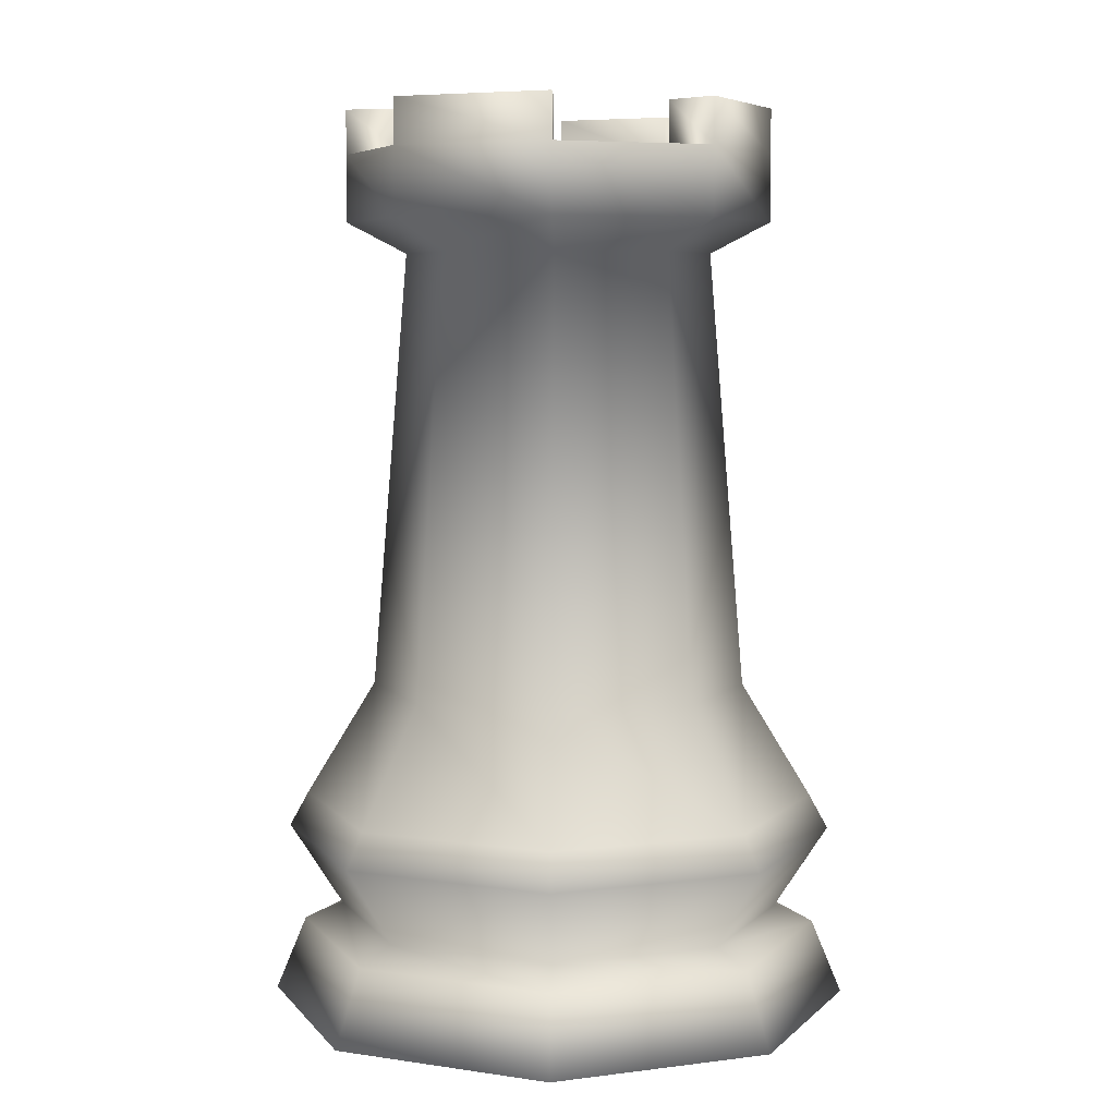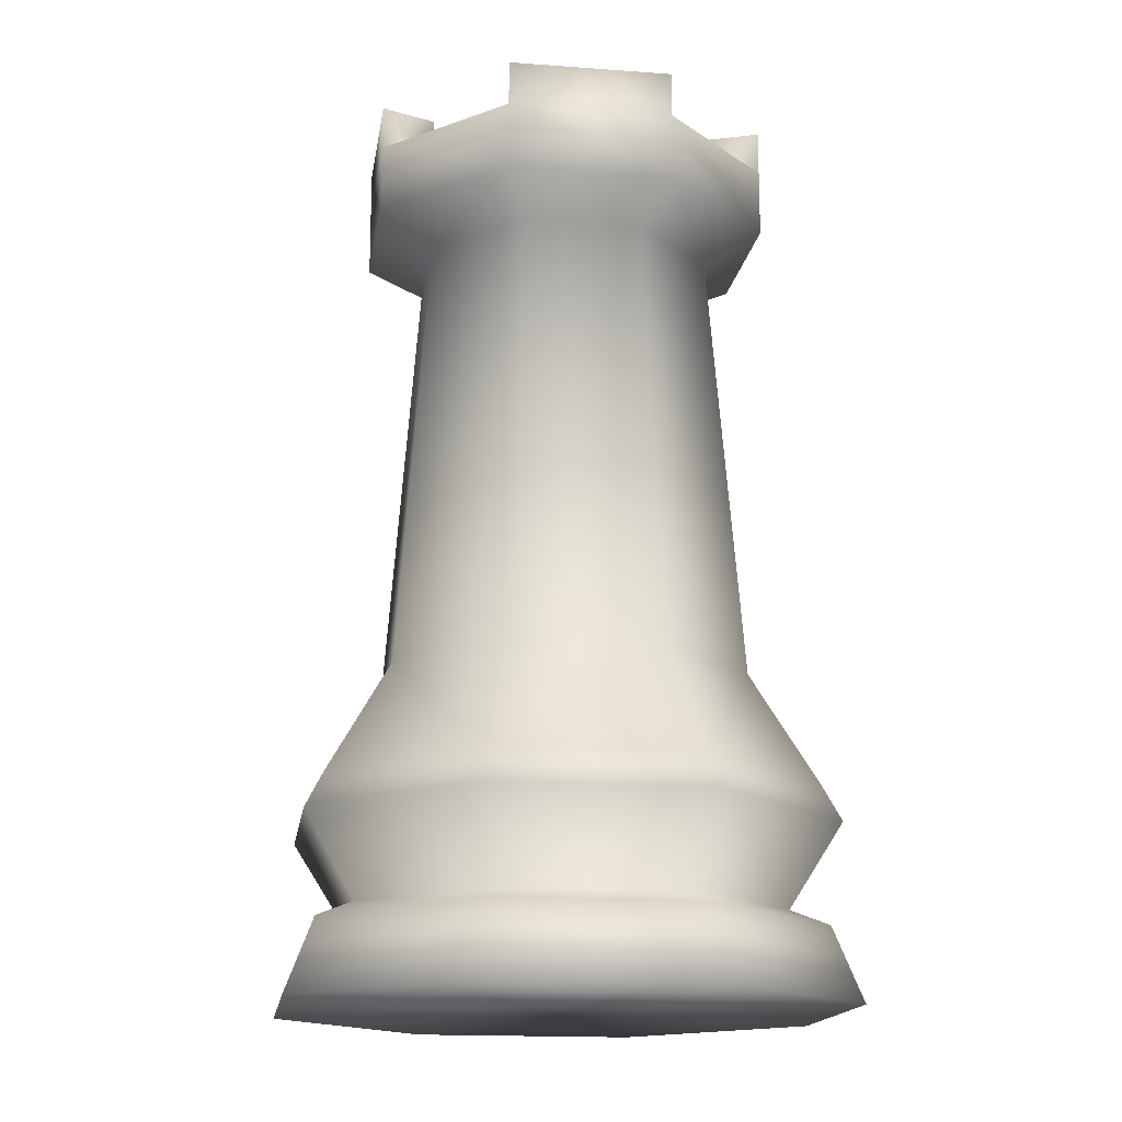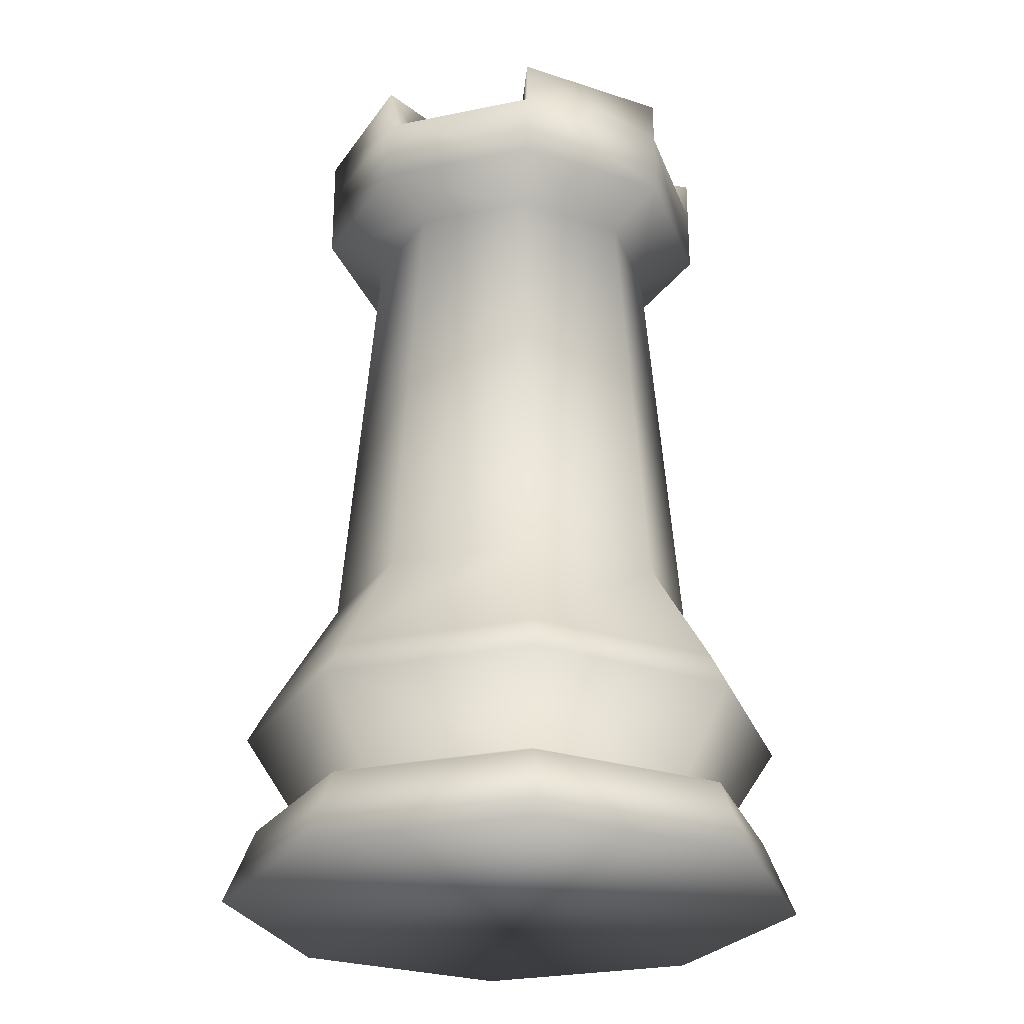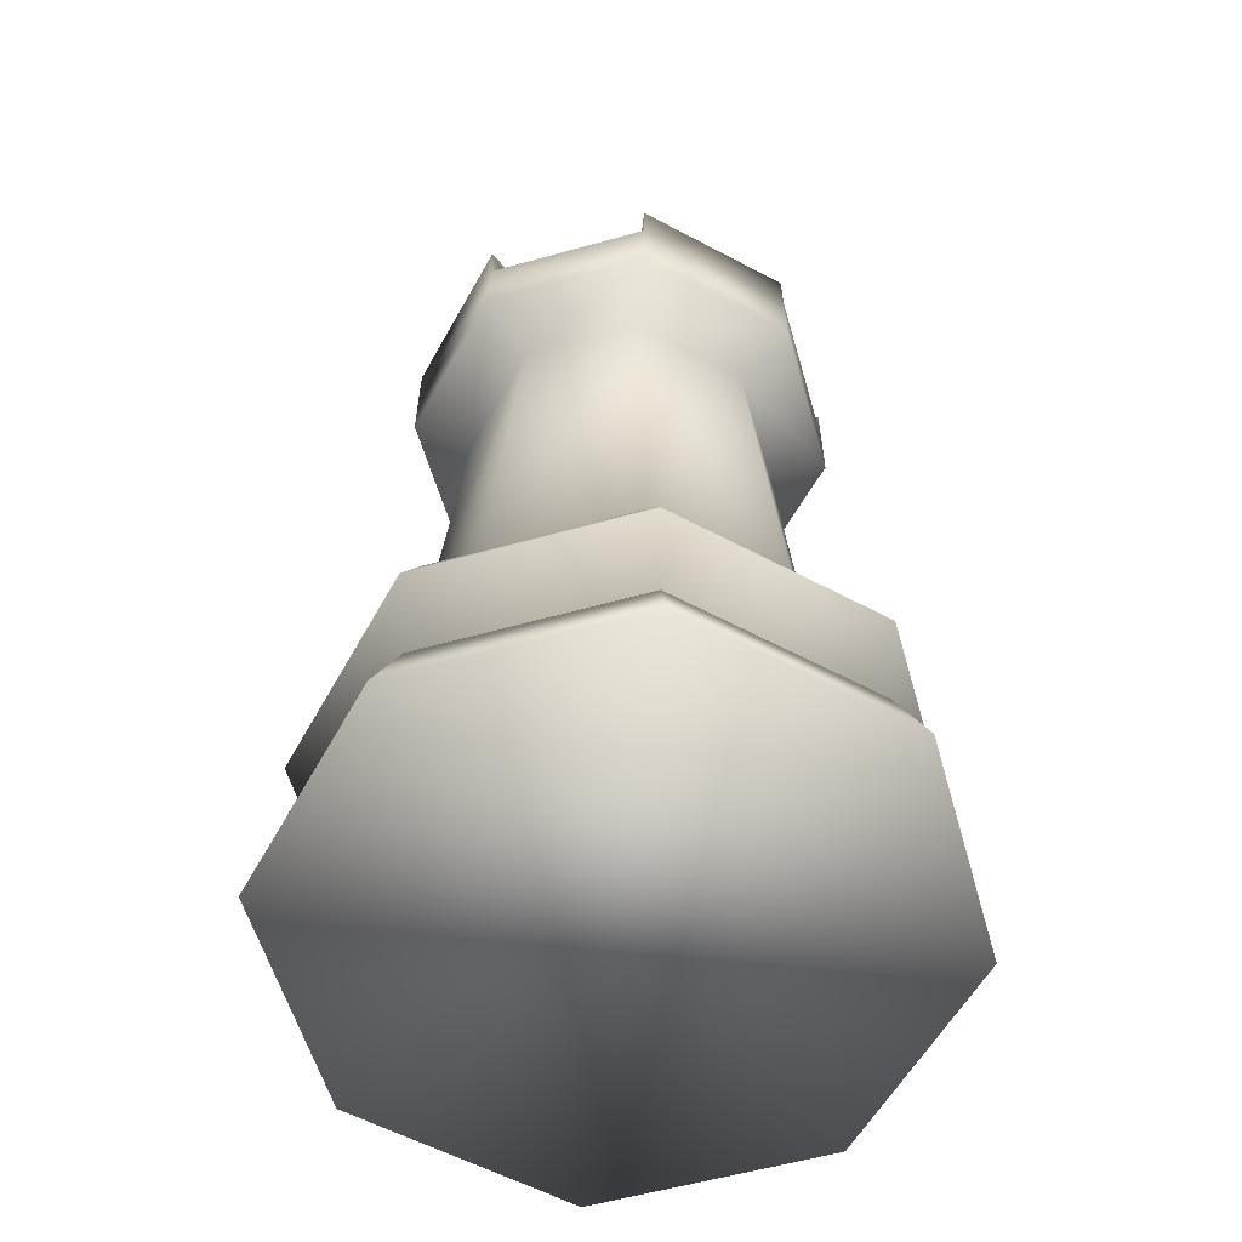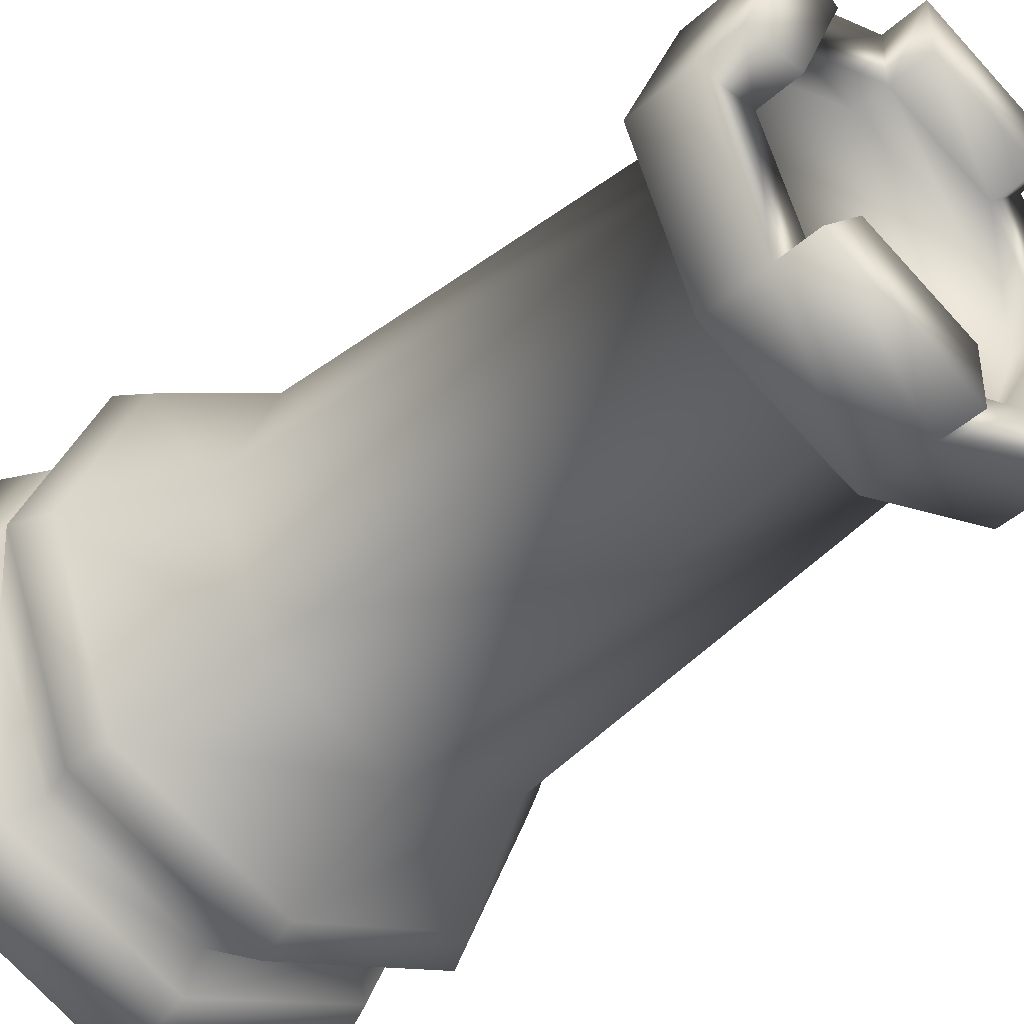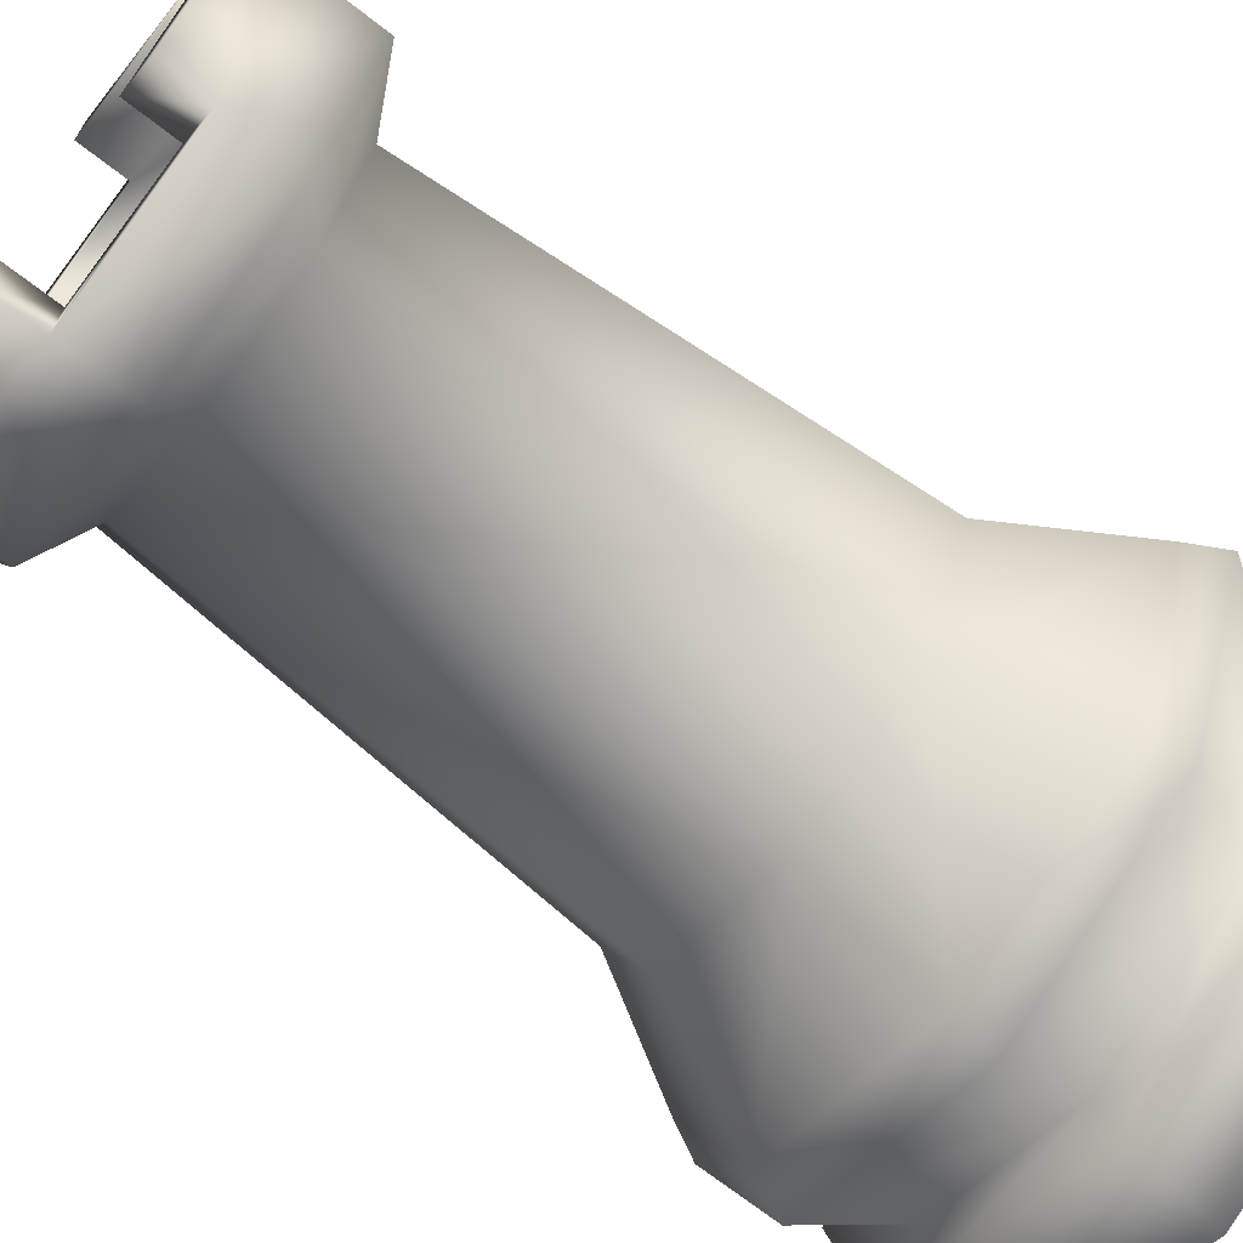
<metadata>
{"format":"obj","ext":"obj","renderer":"f3d","projection":"perspective","resolution":1024,"background":"white","views":[{"elev":6.3,"azim":1.5,"up":"+Y"},{"elev":-16.4,"azim":58.9,"up":"+Y"},{"elev":-26.8,"azim":130.4,"up":"+Y"},{"elev":-58.2,"azim":-51.4,"up":"+Y"},{"elev":-42.6,"azim":137.0,"up":"+Z"},{"elev":-69.7,"azim":-127.9,"up":"+Z"}]}
</metadata>
<code>
o LPRook.002
v 21.37 4.106 20.56
v 21.14 4.106 21.11
v 20.59 4.106 21.34
v 20.04 4.106 21.11
v 19.81 4.106 20.56
v 20.04 4.106 20.01
v 20.59 4.106 19.78
v 21.14 4.106 20.01
v 21.91 1.281 20.56
v 21.53 1.281 21.5
v 20.59 1.281 21.88
v 19.65 1.281 21.5
v 19.27 1.281 20.56
v 19.65 1.281 19.63
v 20.59 1.281 19.24
v 21.53 1.281 19.63
v 21.93 0.6005 20.56
v 22.09 0.2204 20.56
v 21.65 0.2204 21.62
v 21.54 0.6005 21.51
v 20.59 0.2204 22.06
v 20.59 0.6005 21.91
v 19.53 0.2204 21.62
v 19.64 0.6005 21.51
v 19.09 0.2204 20.56
v 19.25 0.6005 20.56
v 19.53 0.2204 19.5
v 19.64 0.6005 19.61
v 20.59 0.2204 19.06
v 20.59 0.6005 19.22
v 21.65 0.2204 19.5
v 21.54 0.6005 19.61
v 21.73 0.6822 20.56
v 21.4 0.6822 21.37
v 20.59 0.6822 21.71
v 19.78 0.6822 21.37
v 19.45 0.6822 20.56
v 19.78 0.6822 19.75
v 20.59 0.6822 19.42
v 21.4 0.6822 19.75
v 22.01 1.104 20.56
v 21.59 1.104 21.56
v 20.59 1.104 21.98
v 19.59 1.104 21.56
v 19.17 1.104 20.56
v 19.59 1.104 19.56
v 20.59 1.104 19.14
v 21.59 1.104 19.56
v 21.56 1.869 20.56
v 21.27 1.869 21.24
v 20.59 1.869 21.53
v 19.91 1.869 21.24
v 19.62 1.869 20.56
v 19.91 1.869 19.88
v 20.59 1.869 19.6
v 21.27 1.869 19.88
v 19.82 4.265 21.33
v 20.59 4.265 21.65
v 19.5 4.265 20.56
v 21.36 4.265 21.33
v 21.68 4.265 20.56
v 19.82 4.265 19.79
v 20.59 4.265 19.47
v 21.36 4.265 19.79
v 20.04 4.61 21.12
v 20.59 4.61 21.35
v 19.81 4.61 20.56
v 21.15 4.61 21.12
v 21.38 4.61 20.56
v 20.04 4.61 20.01
v 20.59 4.61 19.78
v 21.15 4.61 20.01
v 19.82 4.61 21.33
v 20.59 4.61 21.65
v 19.5 4.61 20.56
v 21.36 4.61 21.33
v 21.68 4.61 20.56
v 19.82 4.61 19.79
v 20.59 4.61 19.47
v 21.36 4.61 19.79
v 19.82 4.84 21.33
v 20.59 4.84 21.65
v 21.36 4.84 21.33
v 21.68 4.84 20.56
v 19.82 4.84 19.79
v 19.5 4.84 20.56
v 21.36 4.84 19.79
v 20.59 4.84 19.47
v 20.04 4.84 21.12
v 20.59 4.84 21.35
v 21.15 4.84 21.12
v 21.38 4.84 20.56
v 20.04 4.84 20.01
v 19.81 4.84 20.56
v 21.15 4.84 20.01
v 20.59 4.84 19.78
v 20.04 4.44 21.12
v 20.59 4.44 21.35
v 19.81 4.44 20.56
v 21.15 4.44 21.12
v 21.38 4.44 20.56
v 20.04 4.44 20.01
v 20.59 4.44 19.78
v 21.15 4.44 20.01
g LPRook.002_Black_Pieces
f 10 51 11
f 55 16 15
f 54 15 14
f 49 10 9
f 56 9 16
f 28 29 27
f 40 17 32
f 17 34 20
f 13 54 14
f 10 43 42
f 9 42 41
f 12 53 13
f 43 12 44
f 26 27 25
f 38 30 28
f 39 32 30
f 16 41 48
f 45 14 46
f 44 13 45
f 15 48 47
f 14 47 46
f 23 26 25
f 24 37 26
f 26 38 28
f 19 22 21
f 43 36 35
f 40 41 33
f 21 24 23
f 42 35 34
f 41 34 33
f 17 19 18
f 38 47 39
f 39 48 40
f 31 19 23
f 1 50 49
f 8 49 56
f 51 4 52
f 2 51 50
f 32 18 31
f 44 37 36
f 45 38 37
f 8 61 1
f 7 56 55
f 4 53 52
f 11 52 12
f 6 55 54
f 5 54 53
f 30 31 29
f 20 35 22
f 22 36 24
f 64 77 61
f 6 63 7
f 7 64 8
f 3 60 58
f 6 59 62
f 1 60 2
f 5 57 59
f 4 58 57
f 71 104 72
f 62 79 63
f 61 76 60
f 57 75 59
f 63 80 64
f 59 78 62
f 60 74 58
f 58 73 57
f 71 88 79
f 67 73 65
f 68 74 76
f 74 81 73
f 72 96 71
f 70 79 78
f 78 93 70
f 69 80 72
f 89 82 90
f 91 84 92
f 93 86 94
f 96 87 88
f 65 90 66
f 80 95 72
f 66 82 74
f 73 89 65
f 77 83 76
f 67 86 75
f 75 85 78
f 68 92 69
f 76 91 68
f 70 94 67
f 69 84 77
f 79 87 80
f 101 103 99
f 67 102 70
f 68 98 66
f 66 97 65
f 72 101 69
f 70 103 71
f 69 100 68
f 65 99 67
f 10 50 51
f 55 56 16
f 54 55 15
f 49 50 10
f 56 49 9
f 28 30 29
f 40 33 17
f 17 33 34
f 13 53 54
f 10 11 43
f 9 10 42
f 12 52 53
f 43 11 12
f 26 28 27
f 38 39 30
f 39 40 32
f 16 9 41
f 45 13 14
f 44 12 13
f 15 16 48
f 14 15 47
f 23 24 26
f 24 36 37
f 26 37 38
f 19 20 22
f 43 44 36
f 40 48 41
f 21 22 24
f 42 43 35
f 41 42 34
f 17 20 19
f 38 46 47
f 39 47 48
f 23 25 27
f 27 29 23
f 29 31 23
f 31 18 19
f 19 21 23
f 1 2 50
f 8 1 49
f 51 3 4
f 2 3 51
f 32 17 18
f 44 45 37
f 45 46 38
f 8 64 61
f 7 8 56
f 4 5 53
f 11 51 52
f 6 7 55
f 5 6 54
f 30 32 31
f 20 34 35
f 22 35 36
f 64 80 77
f 6 62 63
f 7 63 64
f 3 2 60
f 6 5 59
f 1 61 60
f 5 4 57
f 4 3 58
f 71 103 104
f 62 78 79
f 61 77 76
f 57 73 75
f 63 79 80
f 59 75 78
f 60 76 74
f 58 74 73
f 71 96 88
f 67 75 73
f 68 66 74
f 74 82 81
f 72 95 96
f 70 71 79
f 78 85 93
f 69 77 80
f 89 81 82
f 91 83 84
f 93 85 86
f 96 95 87
f 65 89 90
f 80 87 95
f 66 90 82
f 73 81 89
f 77 84 83
f 67 94 86
f 75 86 85
f 68 91 92
f 76 83 91
f 70 93 94
f 69 92 84
f 79 88 87
f 99 97 98
f 98 100 101
f 101 104 103
f 103 102 99
f 99 98 101
f 67 99 102
f 68 100 98
f 66 98 97
f 72 104 101
f 70 102 103
f 69 101 100
f 65 97 99

</code>
